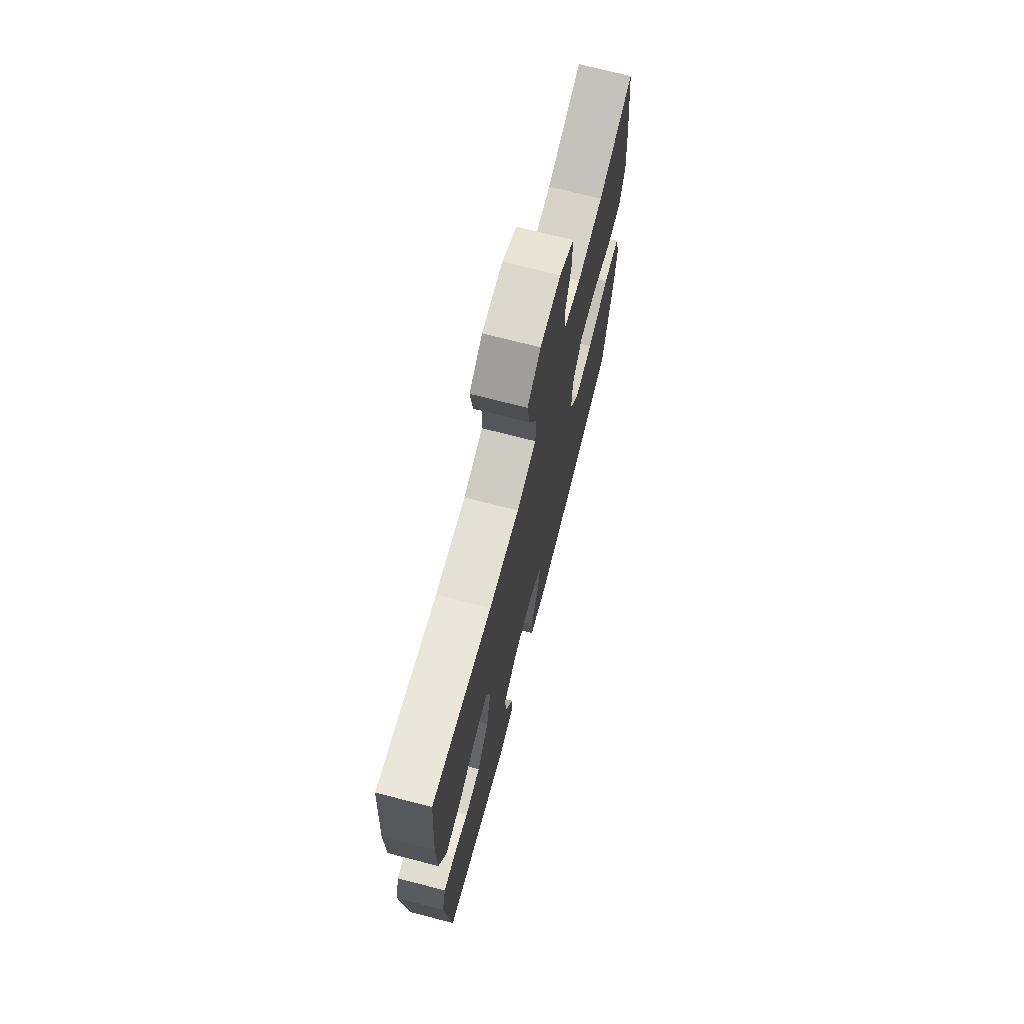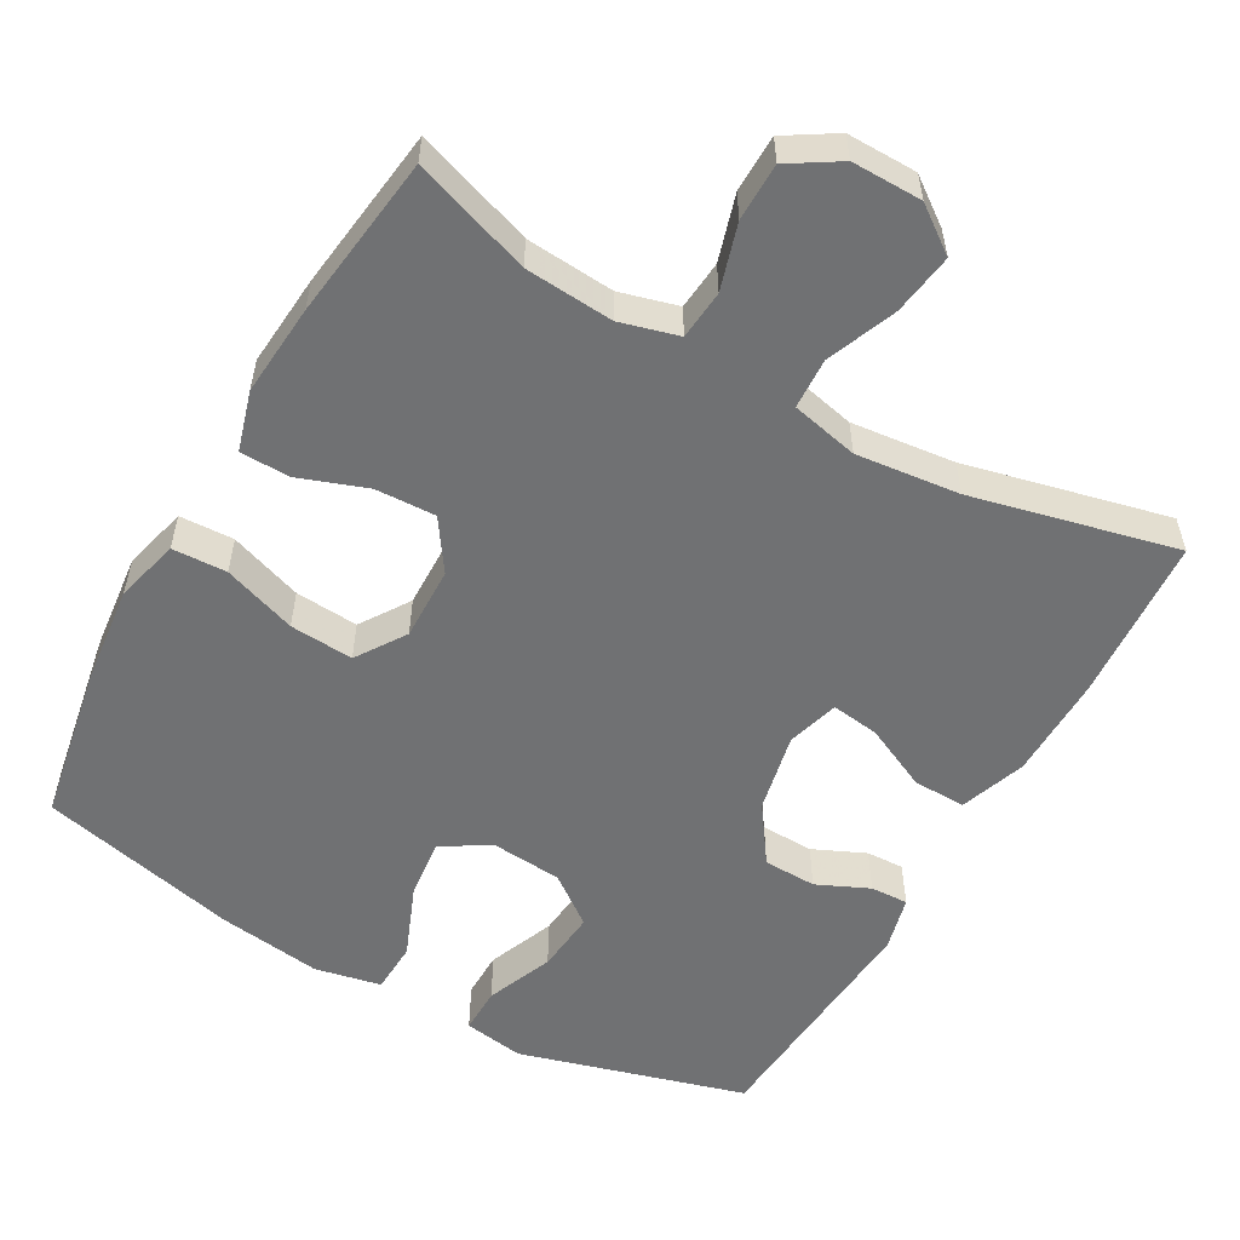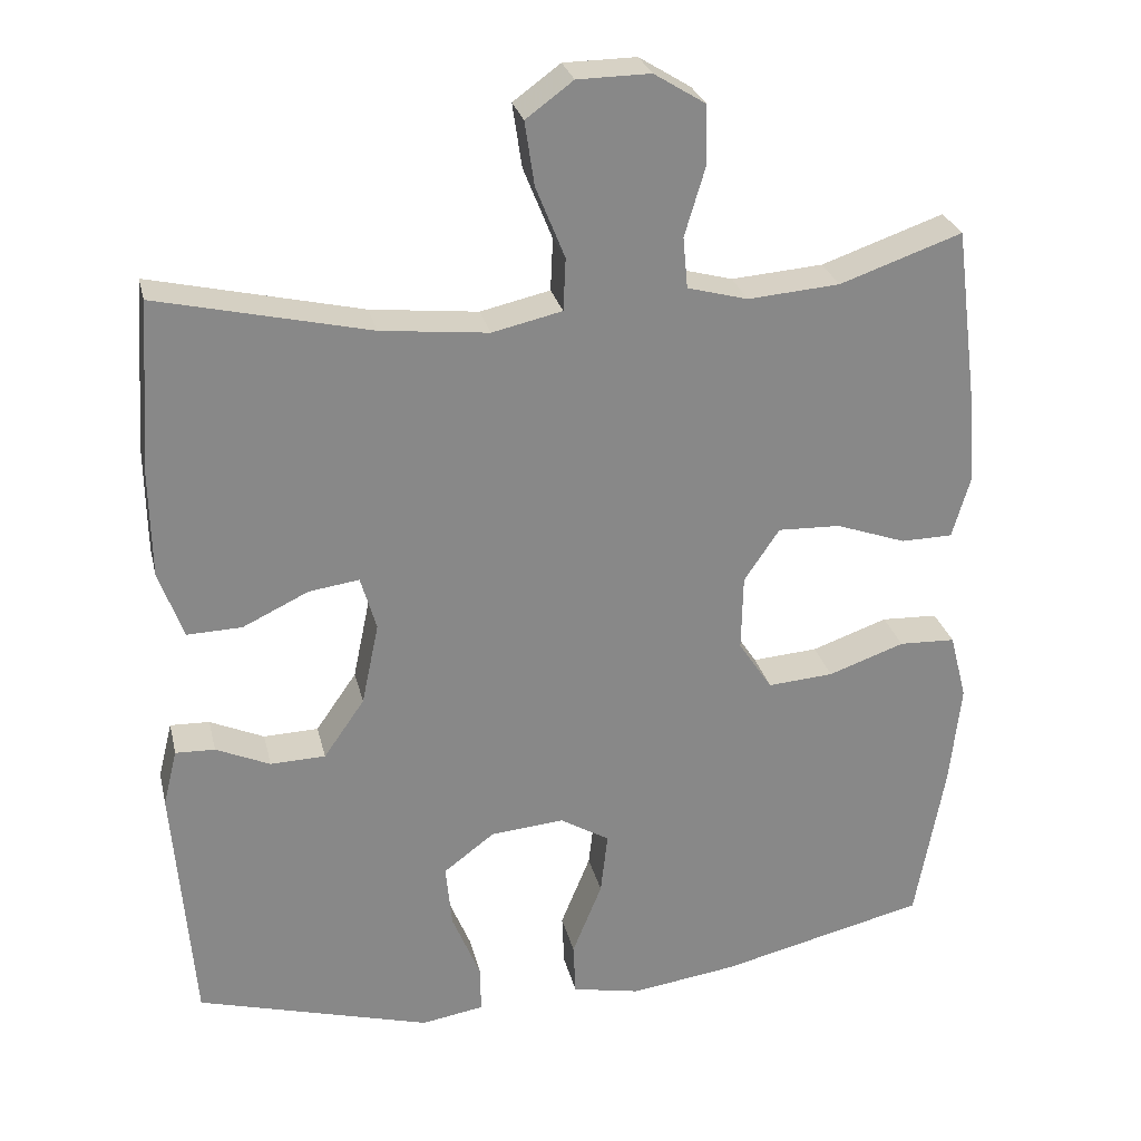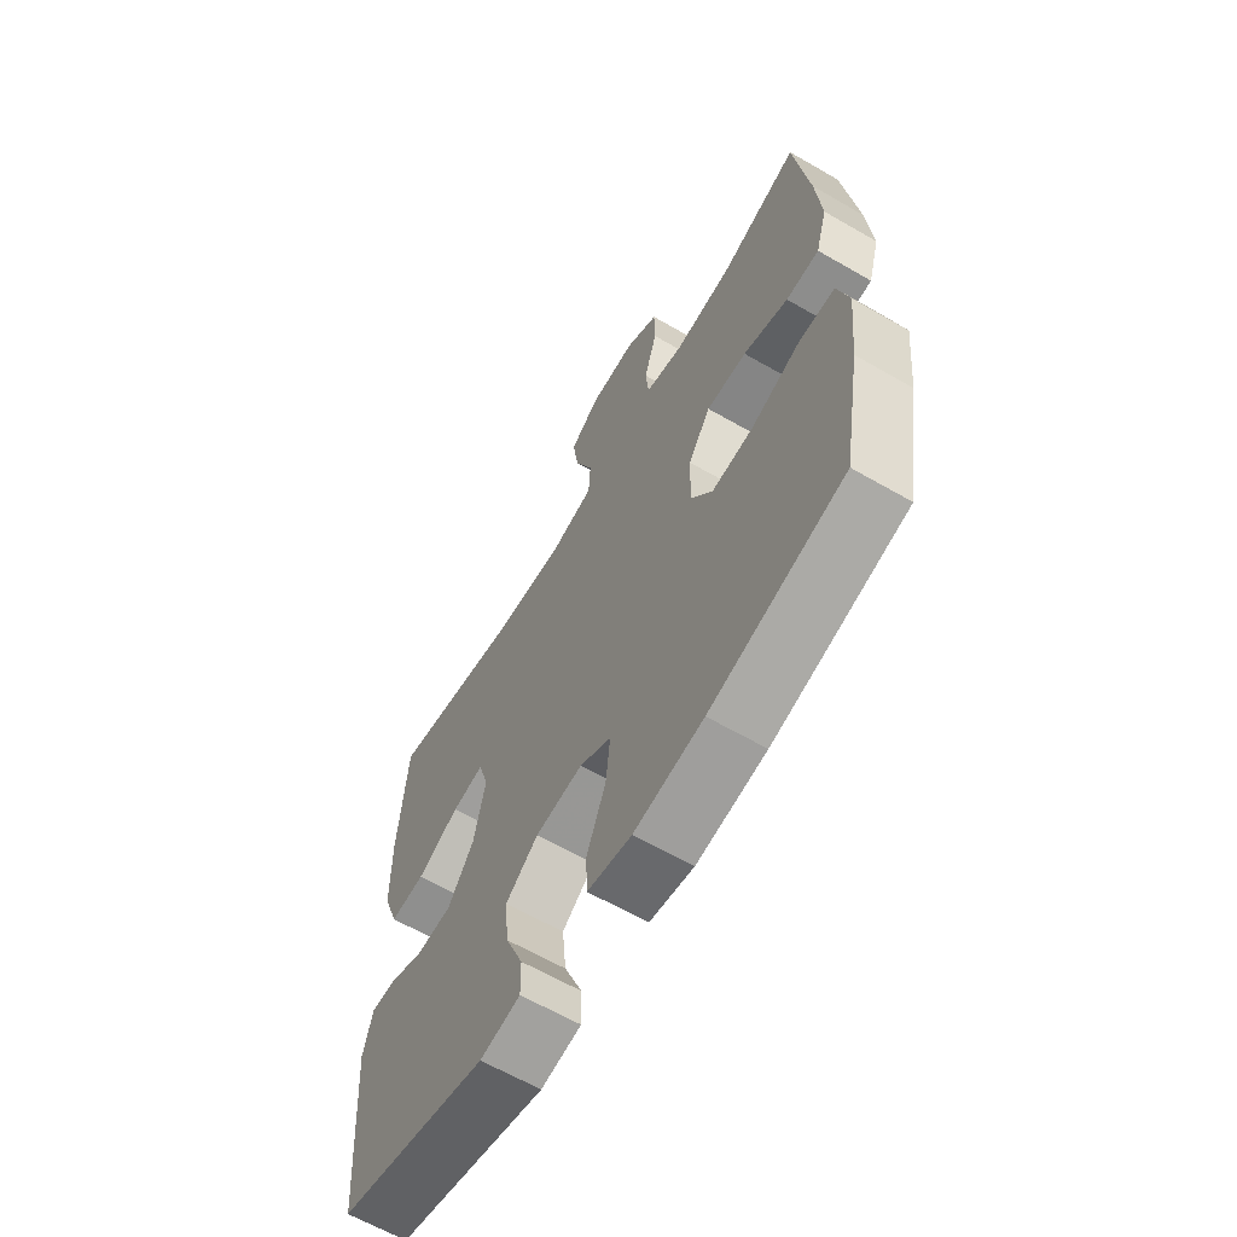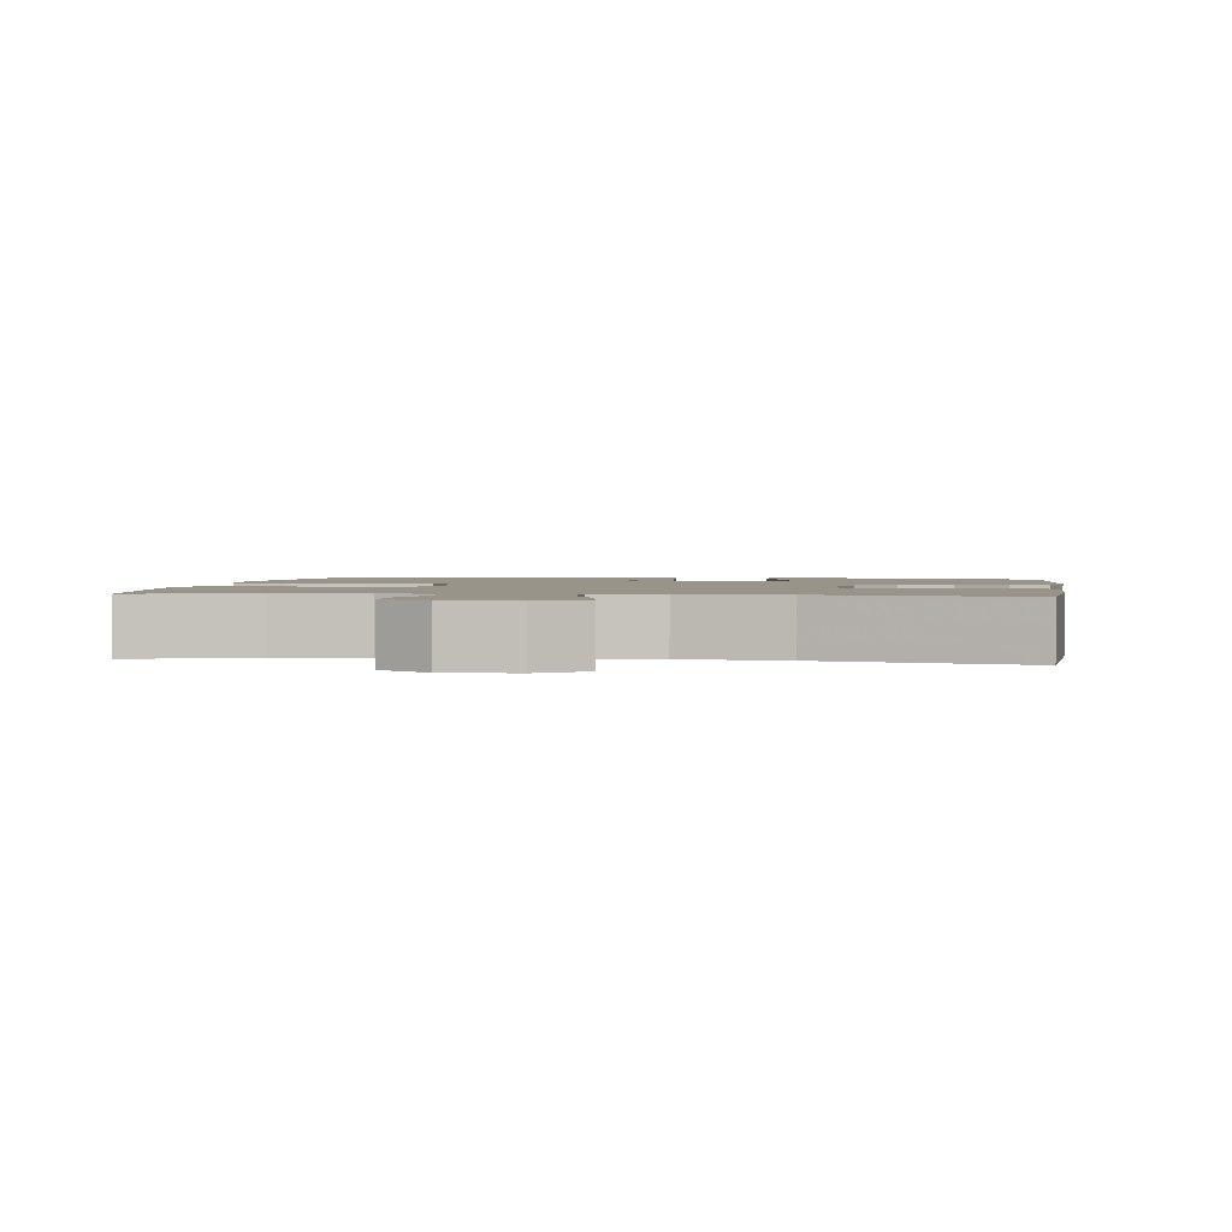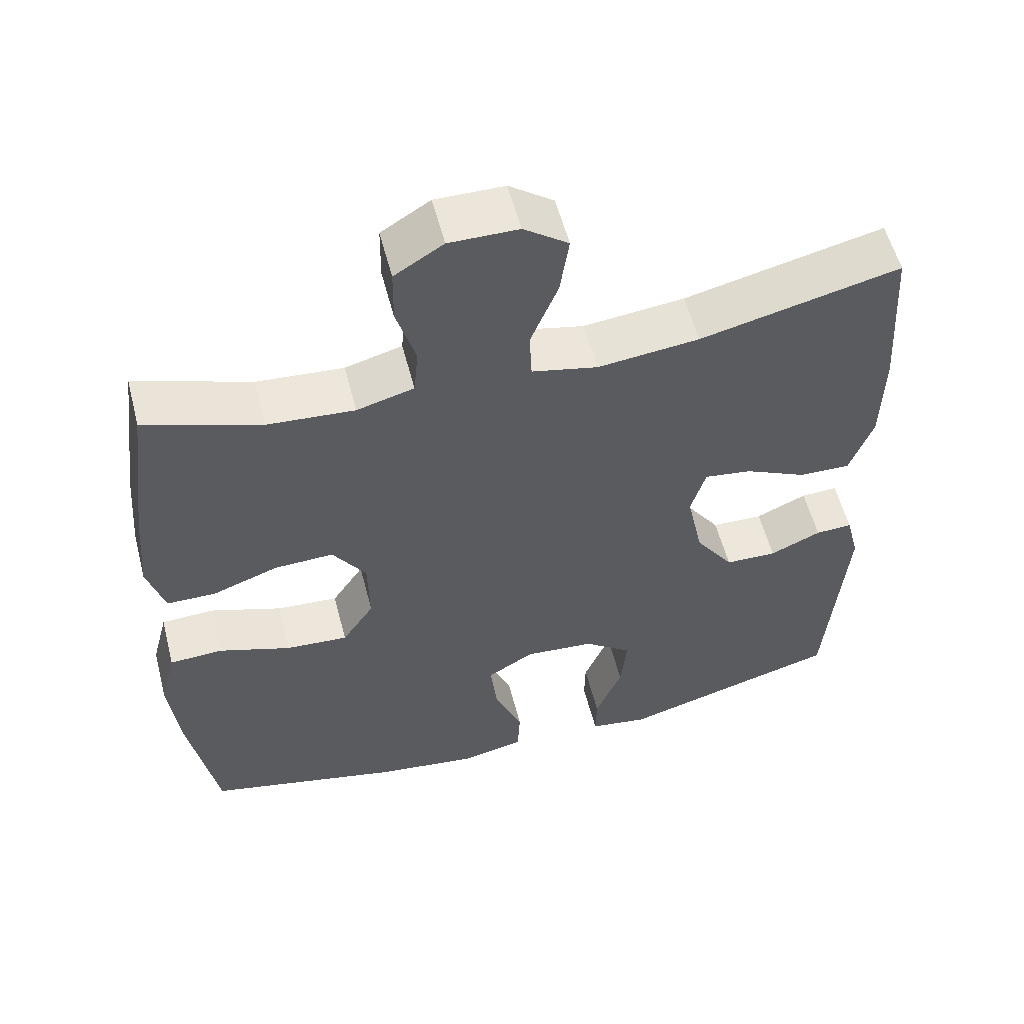
<metadata>
{"format":"obj","ext":"obj","renderer":"f3d","projection":"perspective","resolution":1024,"background":"white","views":[{"elev":72.1,"azim":104.5,"up":"+Z"},{"elev":-55.2,"azim":-29.4,"up":"+Y"},{"elev":27.4,"azim":167.0,"up":"+Z"},{"elev":-63.7,"azim":-120.2,"up":"+Z"},{"elev":1.8,"azim":7.8,"up":"+Y"},{"elev":56.4,"azim":-14.5,"up":"+Z"}]}
</metadata>
<code>
v 0.5 0.07 0.5
v 0.515 0.07 0.281
v 0.513 0.07 0.144
v 0.482 0.07 0.057
v 0.412 0.07 0.059
v 0.328 0.07 0.099
v 0.264 0.07 0.108
v 0.244 0.07 0.039
v 0.266 0.07 -0.066
v 0.318 0.07 -0.141
v 0.388 0.07 -0.143
v 0.457 0.07 -0.112
v 0.507 0.07 -0.11
v 0.525 0.07 -0.182
v 0.5 0.07 -0.5
v 0.201 0.07 -0.585
v 0.121 0.07 -0.572
v 0.122 0.07 -0.511
v 0.158 0.07 -0.423
v 0.166 0.07 -0.341
v 0.101 0.07 -0.292
v 0.007 0.07 -0.284
v -0.056 0.07 -0.322
v -0.047 0.07 -0.402
v -0.009 0.07 -0.496
v -0.012 0.07 -0.564
v -0.099 0.07 -0.582
v -0.236 0.07 -0.563
v -0.5 0.07 -0.5
v -0.537 0.07 -0.292
v -0.551 0.07 -0.161
v -0.529 0.07 -0.076
v -0.457 0.07 -0.073
v -0.36 0.07 -0.107
v -0.276 0.07 -0.113
v -0.233 0.07 -0.048
v -0.235 0.07 0.049
v -0.28 0.07 0.116
v -0.36 0.07 0.113
v -0.449 0.07 0.081
v -0.515 0.07 0.082
v -0.538 0.07 0.161
v -0.528 0.07 0.283
v -0.5 0.07 0.5
v -0.344 0.07 0.446
v -0.227 0.07 0.437
v -0.15 0.07 0.458
v -0.144 0.07 0.523
v -0.17 0.07 0.61
v -0.169 0.07 0.686
v -0.103 0.07 0.727
v -0.01 0.07 0.726
v 0.05 0.07 0.682
v 0.038 0.07 0.601
v 0.001 0.07 0.509
v 0.004 0.07 0.442
v 0.093 0.07 0.422
v 0.23 0.07 0.437
v 0.5 0 0.5
v 0.515 0 0.281
v 0.513 0 0.144
v 0.482 0 0.057
v 0.412 0 0.059
v 0.328 0 0.099
v 0.264 0 0.108
v 0.244 0 0.039
v 0.266 0 -0.066
v 0.318 0 -0.141
v 0.388 0 -0.143
v 0.457 0 -0.112
v 0.507 0 -0.11
v 0.525 0 -0.182
v 0.5 0 -0.5
v 0.201 0 -0.585
v 0.121 0 -0.572
v 0.122 0 -0.511
v 0.158 0 -0.423
v 0.166 0 -0.341
v 0.101 0 -0.292
v 0.007 0 -0.284
v -0.056 0 -0.322
v -0.047 0 -0.402
v -0.009 0 -0.496
v -0.012 0 -0.564
v -0.099 0 -0.582
v -0.236 0 -0.563
v -0.5 0 -0.5
v -0.537 0 -0.292
v -0.551 0 -0.161
v -0.529 0 -0.076
v -0.457 0 -0.073
v -0.36 0 -0.107
v -0.276 0 -0.113
v -0.233 0 -0.048
v -0.235 0 0.049
v -0.28 0 0.116
v -0.36 0 0.113
v -0.449 0 0.081
v -0.515 0 0.082
v -0.538 0 0.161
v -0.528 0 0.283
v -0.5 0 0.5
v -0.344 0 0.446
v -0.227 0 0.437
v -0.15 0 0.458
v -0.144 0 0.523
v -0.17 0 0.61
v -0.169 0 0.686
v -0.103 0 0.727
v -0.01 0 0.726
v 0.05 0 0.682
v 0.038 0 0.601
v 0.001 0 0.509
v 0.004 0 0.442
v 0.093 0 0.422
v 0.23 0 0.437
f 53 54 55
f 52 53 55
f 51 52 55
f 50 51 55
f 49 50 55
f 48 49 55
f 47 48 55 56
f 46 47 56 57
f 43 44 45
f 42 43 45
f 41 42 45
f 40 41 45
f 39 40 45
f 38 39 45 46
f 37 38 46 57
f 32 33 34
f 31 32 34
f 30 31 34
f 29 30 34
f 28 29 34
f 27 28 34
f 26 27 34
f 25 26 34
f 24 25 34
f 23 24 34 35
f 22 23 35 36
f 17 18 19
f 16 17 19
f 15 16 19
f 14 15 19
f 13 14 19
f 12 13 19
f 11 12 19
f 10 11 19 20
f 9 10 20 21
f 4 5 6
f 3 4 6
f 2 3 6
f 1 2 6
f 58 1 6
f 58 6 7
f 57 58 7 8
f 36 37 57
f 22 36 57
f 21 22 57
f 9 21 57
f 8 9 57
f 113 112 111
f 113 111 110
f 113 110 109
f 113 109 108
f 113 108 107
f 113 107 106
f 114 113 106 105
f 115 114 105 104
f 103 102 101
f 103 101 100
f 103 100 99
f 103 99 98
f 103 98 97
f 104 103 97 96
f 115 104 96 95
f 92 91 90
f 92 90 89
f 92 89 88
f 92 88 87
f 92 87 86
f 92 86 85
f 92 85 84
f 92 84 83
f 92 83 82
f 93 92 82 81
f 94 93 81 80
f 77 76 75
f 77 75 74
f 77 74 73
f 77 73 72
f 77 72 71
f 77 71 70
f 77 70 69
f 78 77 69 68
f 79 78 68 67
f 64 63 62
f 64 62 61
f 64 61 60
f 64 60 59
f 64 59 116
f 65 64 116
f 66 65 116 115
f 115 95 94
f 115 94 80
f 115 80 79
f 115 79 67
f 115 67 66
f 1 59 60 2
f 2 60 61 3
f 3 61 62 4
f 4 62 63 5
f 5 63 64 6
f 6 64 65 7
f 7 65 66 8
f 8 66 67 9
f 9 67 68 10
f 10 68 69 11
f 11 69 70 12
f 12 70 71 13
f 13 71 72 14
f 14 72 73 15
f 15 73 74 16
f 16 74 75 17
f 17 75 76 18
f 18 76 77 19
f 19 77 78 20
f 20 78 79 21
f 21 79 80 22
f 22 80 81 23
f 23 81 82 24
f 24 82 83 25
f 25 83 84 26
f 26 84 85 27
f 27 85 86 28
f 28 86 87 29
f 29 87 88 30
f 30 88 89 31
f 31 89 90 32
f 32 90 91 33
f 33 91 92 34
f 34 92 93 35
f 35 93 94 36
f 36 94 95 37
f 37 95 96 38
f 38 96 97 39
f 39 97 98 40
f 40 98 99 41
f 41 99 100 42
f 42 100 101 43
f 43 101 102 44
f 44 102 103 45
f 45 103 104 46
f 46 104 105 47
f 47 105 106 48
f 48 106 107 49
f 49 107 108 50
f 50 108 109 51
f 51 109 110 52
f 52 110 111 53
f 53 111 112 54
f 54 112 113 55
f 55 113 114 56
f 56 114 115 57
f 57 115 116 58
f 58 116 59 1

</code>
